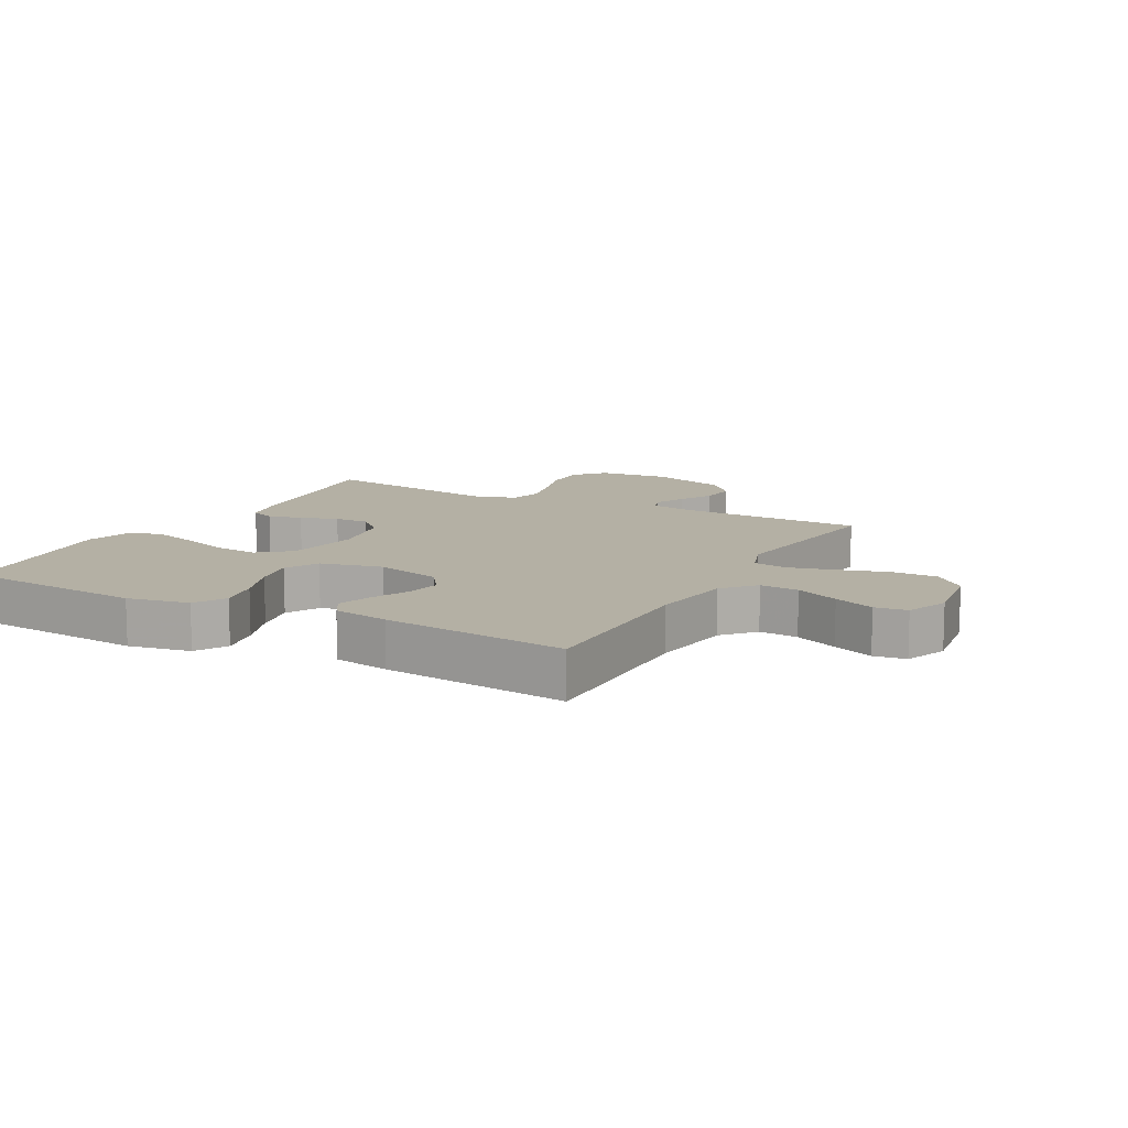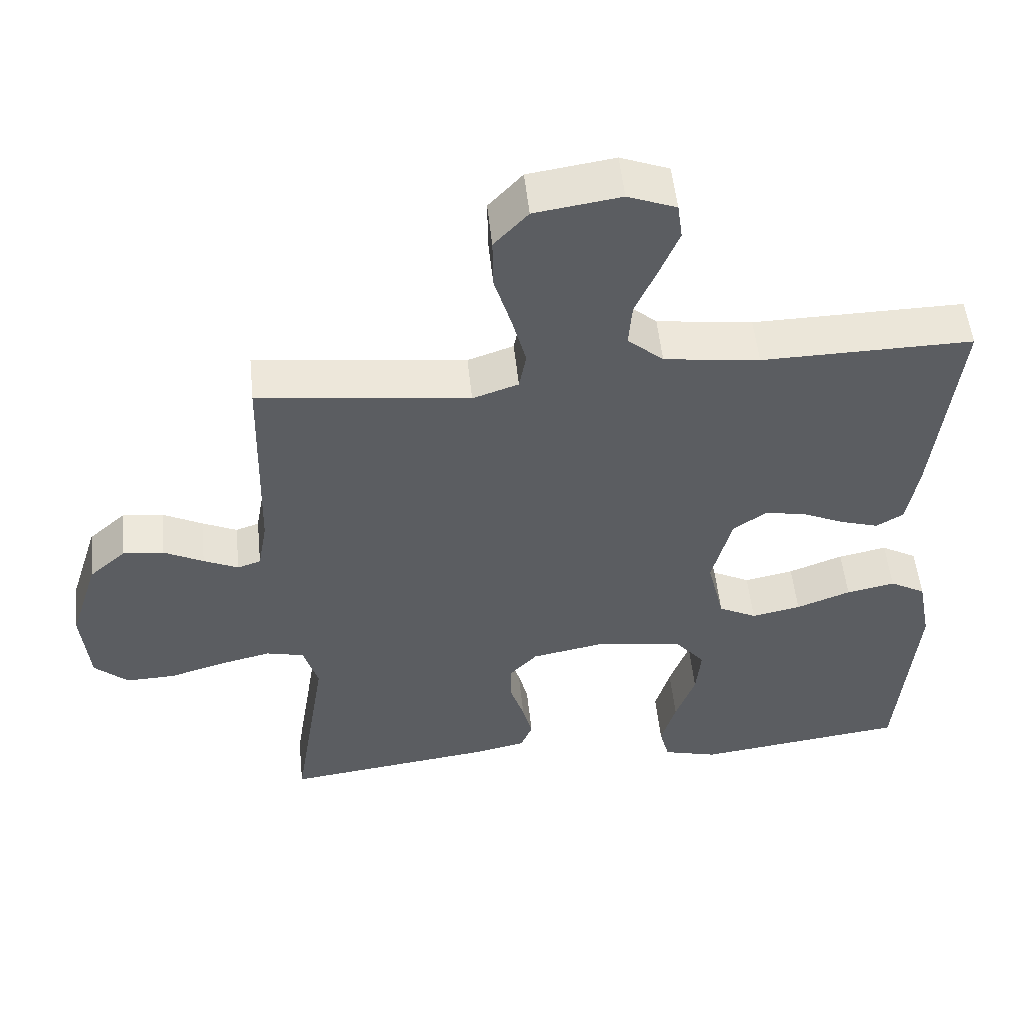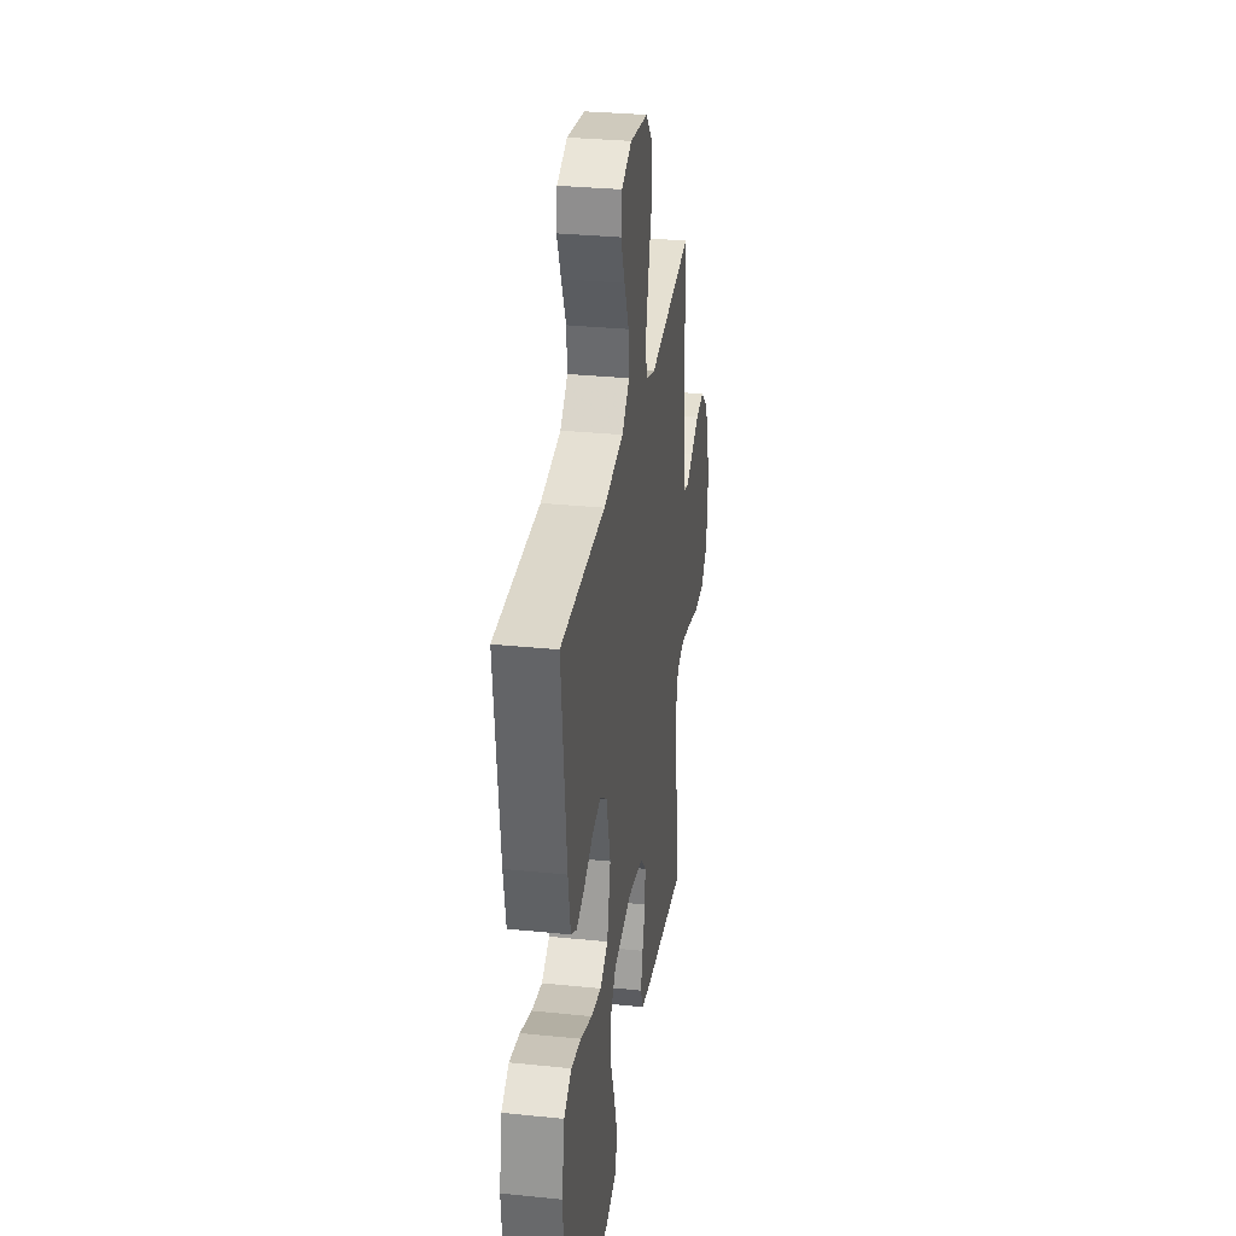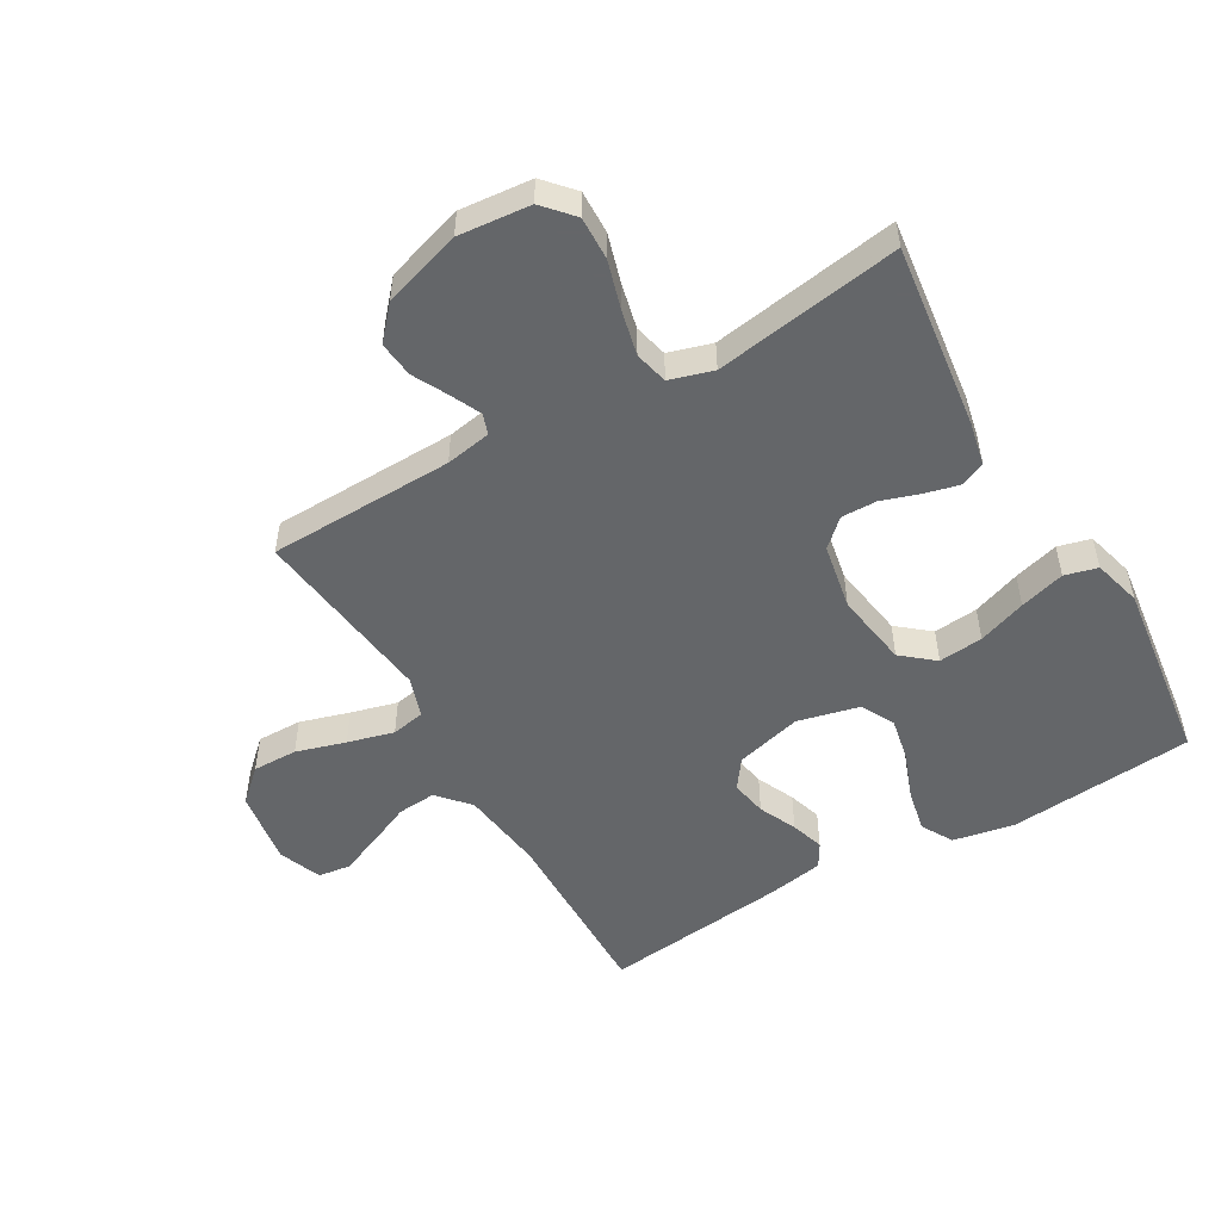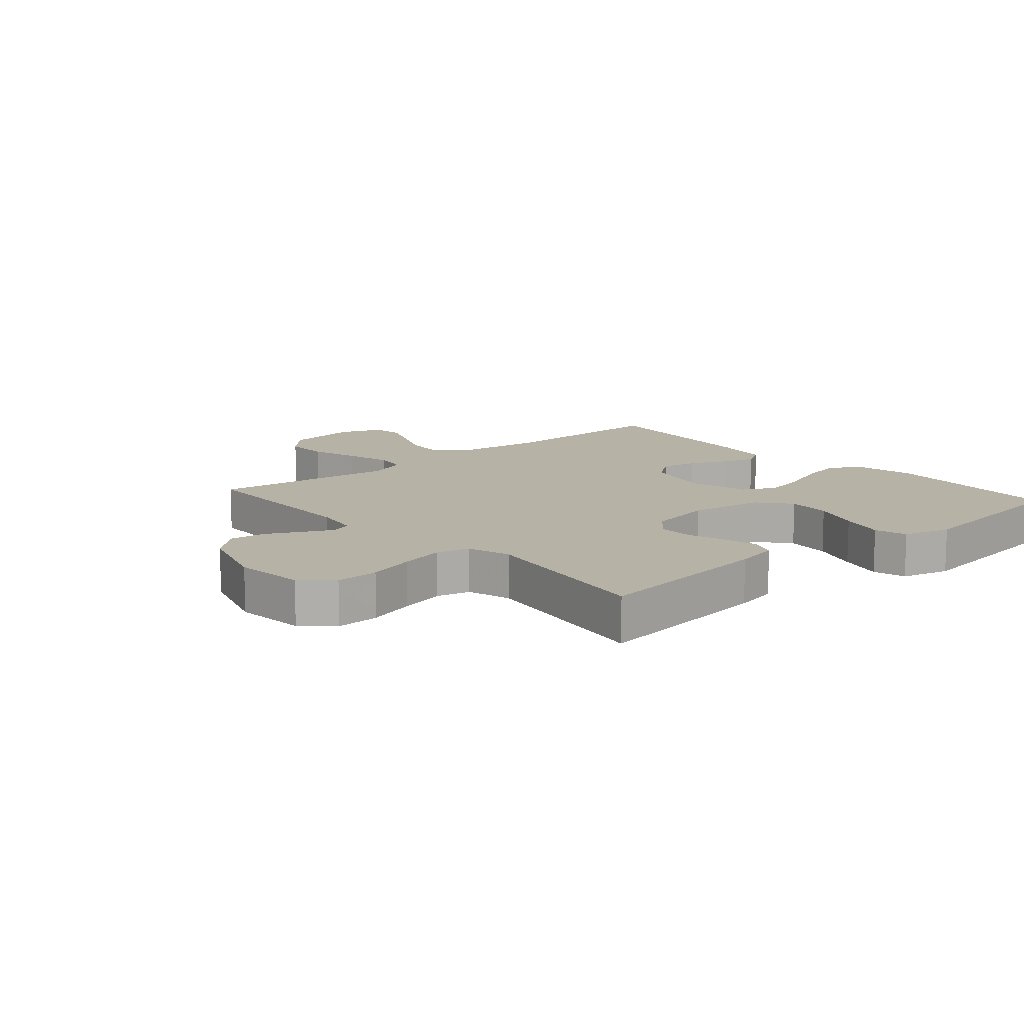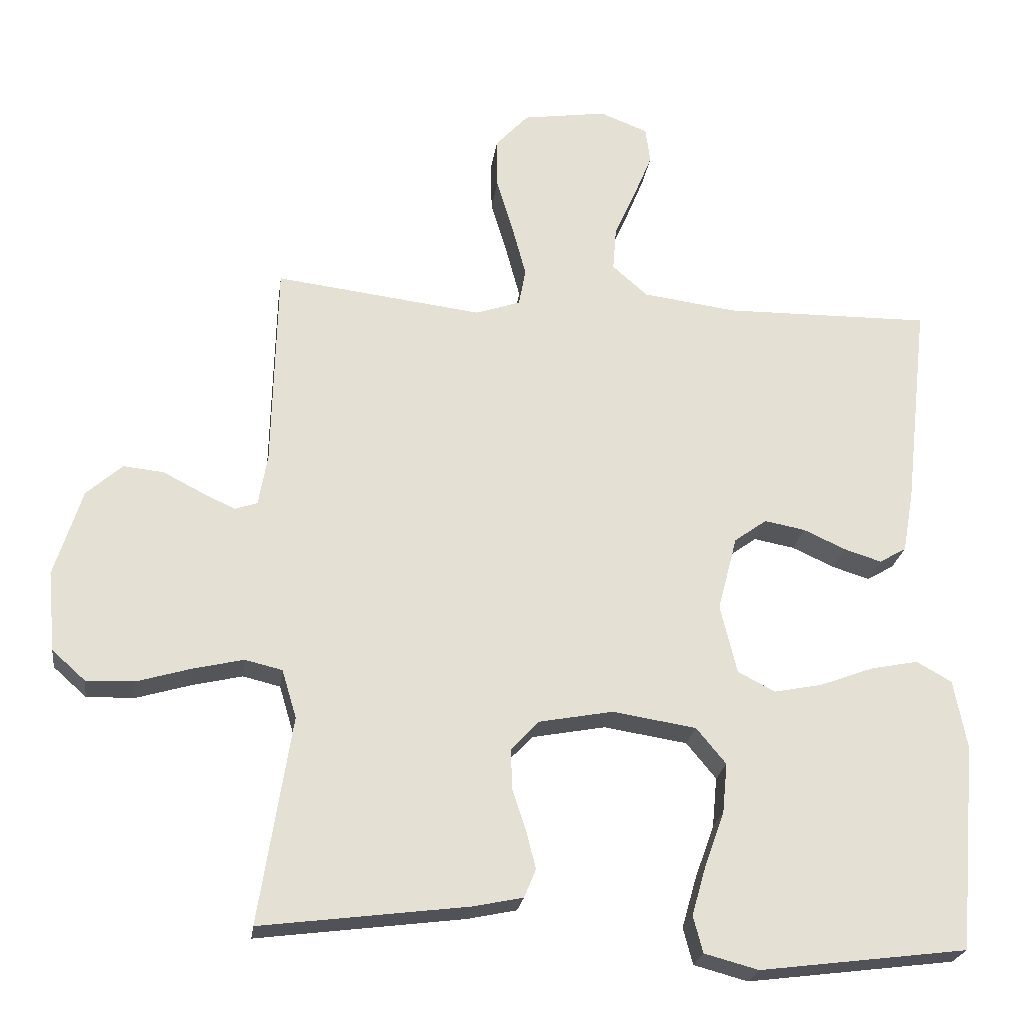
<metadata>
{"format":"obj","ext":"obj","renderer":"f3d","projection":"perspective","resolution":1024,"background":"white","views":[{"elev":11.4,"azim":-61.6,"up":"+Y"},{"elev":52.8,"azim":174.1,"up":"+Z"},{"elev":31.2,"azim":-81.7,"up":"+Z"},{"elev":-51.7,"azim":120.1,"up":"+Y"},{"elev":12.3,"azim":138.9,"up":"+Y"},{"elev":-23.6,"azim":172.2,"up":"+Z"}]}
</metadata>
<code>
v 0.5 0.07 0.5
v 0.507 0.07 0.2
v 0.52 0.07 0.126
v 0.553 0.07 0.115
v 0.602 0.07 0.138
v 0.658 0.07 0.167
v 0.716 0.07 0.173
v 0.768 0.07 0.127
v 0.808 0.07 0
v 0.797 0.07 -0.116
v 0.749 0.07 -0.159
v 0.679 0.07 -0.157
v 0.601 0.07 -0.134
v 0.528 0.07 -0.117
v 0.474 0.07 -0.13
v 0.453 0.07 -0.2
v 0.5 0.07 -0.5
v 0.2 0.07 -0.462
v 0.129 0.07 -0.447
v 0.112 0.07 -0.406
v 0.126 0.07 -0.351
v 0.146 0.07 -0.29
v 0.147 0.07 -0.233
v 0.107 0.07 -0.19
v 0 0.07 -0.17
v -0.121 0.07 -0.189
v -0.164 0.07 -0.241
v -0.157 0.07 -0.313
v -0.129 0.07 -0.391
v -0.108 0.07 -0.464
v -0.122 0.07 -0.517
v -0.2 0.07 -0.538
v -0.5 0.07 -0.5
v -0.526 0.07 -0.2
v -0.507 0.07 -0.1
v -0.456 0.07 -0.071
v -0.387 0.07 -0.085
v -0.31 0.07 -0.114
v -0.24 0.07 -0.128
v -0.186 0.07 -0.1
v -0.162 0.07 0
v -0.19 0.07 0.108
v -0.237 0.07 0.142
v -0.296 0.07 0.131
v -0.357 0.07 0.103
v -0.411 0.07 0.086
v -0.45 0.07 0.109
v -0.466 0.07 0.2
v -0.5 0.07 0.5
v -0.2 0.07 0.496
v -0.064 0.07 0.514
v -0.013 0.07 0.559
v -0.018 0.07 0.622
v -0.049 0.07 0.692
v -0.076 0.07 0.758
v -0.069 0.07 0.81
v 0 0.07 0.837
v 0.122 0.07 0.819
v 0.17 0.07 0.767
v 0.169 0.07 0.694
v 0.145 0.07 0.614
v 0.125 0.07 0.539
v 0.135 0.07 0.485
v 0.2 0.07 0.463
v 0.5 0 0.5
v 0.507 0 0.2
v 0.52 0 0.126
v 0.553 0 0.115
v 0.602 0 0.138
v 0.658 0 0.167
v 0.716 0 0.173
v 0.768 0 0.127
v 0.808 0 0
v 0.797 0 -0.116
v 0.749 0 -0.159
v 0.679 0 -0.157
v 0.601 0 -0.134
v 0.528 0 -0.117
v 0.474 0 -0.13
v 0.453 0 -0.2
v 0.5 0 -0.5
v 0.2 0 -0.462
v 0.129 0 -0.447
v 0.112 0 -0.406
v 0.126 0 -0.351
v 0.146 0 -0.29
v 0.147 0 -0.233
v 0.107 0 -0.19
v 0 0 -0.17
v -0.121 0 -0.189
v -0.164 0 -0.241
v -0.157 0 -0.313
v -0.129 0 -0.391
v -0.108 0 -0.464
v -0.122 0 -0.517
v -0.2 0 -0.538
v -0.5 0 -0.5
v -0.526 0 -0.2
v -0.507 0 -0.1
v -0.456 0 -0.071
v -0.387 0 -0.085
v -0.31 0 -0.114
v -0.24 0 -0.128
v -0.186 0 -0.1
v -0.162 0 0
v -0.19 0 0.108
v -0.237 0 0.142
v -0.296 0 0.131
v -0.357 0 0.103
v -0.411 0 0.086
v -0.45 0 0.109
v -0.466 0 0.2
v -0.5 0 0.5
v -0.2 0 0.496
v -0.064 0 0.514
v -0.013 0 0.559
v -0.018 0 0.622
v -0.049 0 0.692
v -0.076 0 0.758
v -0.069 0 0.81
v 0 0 0.837
v 0.122 0 0.819
v 0.17 0 0.767
v 0.169 0 0.694
v 0.145 0 0.614
v 0.125 0 0.539
v 0.135 0 0.485
v 0.2 0 0.463
f 58 59 60 61
f 58 61 62
f 57 58 62
f 56 57 62 63
f 53 54 55 56
f 47 48 49 50
f 47 50 51
f 44 45 46 47
f 43 44 47 51
f 42 43 51 52
f 35 36 37 38
f 35 38 39
f 34 35 39
f 33 34 39
f 32 33 39 40
f 28 29 30 31
f 28 31 32
f 27 28 32 40
f 19 20 21 22
f 17 18 19 22
f 16 17 22 23
f 15 16 23 24
f 10 11 12 13
f 10 13 14
f 9 10 14
f 5 6 7 8
f 4 5 8 9
f 3 4 9 14
f 64 1 2
f 63 64 2 3
f 53 56 63
f 52 53 63 3
f 41 42 52 3
f 26 27 40 41
f 25 26 41 3
f 15 24 25
f 3 14 15 25
f 125 124 123 122
f 126 125 122
f 126 122 121
f 127 126 121 120
f 120 119 118 117
f 114 113 112 111
f 115 114 111
f 111 110 109 108
f 115 111 108 107
f 116 115 107 106
f 102 101 100 99
f 103 102 99
f 103 99 98
f 103 98 97
f 104 103 97 96
f 95 94 93 92
f 96 95 92
f 104 96 92 91
f 86 85 84 83
f 86 83 82 81
f 87 86 81 80
f 88 87 80 79
f 77 76 75 74
f 78 77 74
f 78 74 73
f 72 71 70 69
f 73 72 69 68
f 78 73 68 67
f 66 65 128
f 67 66 128 127
f 127 120 117
f 67 127 117 116
f 67 116 106 105
f 105 104 91 90
f 67 105 90 89
f 89 88 79
f 89 79 78 67
f 1 65 66 2
f 2 66 67 3
f 3 67 68 4
f 4 68 69 5
f 5 69 70 6
f 6 70 71 7
f 7 71 72 8
f 8 72 73 9
f 9 73 74 10
f 10 74 75 11
f 11 75 76 12
f 12 76 77 13
f 13 77 78 14
f 14 78 79 15
f 15 79 80 16
f 16 80 81 17
f 17 81 82 18
f 18 82 83 19
f 19 83 84 20
f 20 84 85 21
f 21 85 86 22
f 22 86 87 23
f 23 87 88 24
f 24 88 89 25
f 25 89 90 26
f 26 90 91 27
f 27 91 92 28
f 28 92 93 29
f 29 93 94 30
f 30 94 95 31
f 31 95 96 32
f 32 96 97 33
f 33 97 98 34
f 34 98 99 35
f 35 99 100 36
f 36 100 101 37
f 37 101 102 38
f 38 102 103 39
f 39 103 104 40
f 40 104 105 41
f 41 105 106 42
f 42 106 107 43
f 43 107 108 44
f 44 108 109 45
f 45 109 110 46
f 46 110 111 47
f 47 111 112 48
f 48 112 113 49
f 49 113 114 50
f 50 114 115 51
f 51 115 116 52
f 52 116 117 53
f 53 117 118 54
f 54 118 119 55
f 55 119 120 56
f 56 120 121 57
f 57 121 122 58
f 58 122 123 59
f 59 123 124 60
f 60 124 125 61
f 61 125 126 62
f 62 126 127 63
f 63 127 128 64
f 64 128 65 1

</code>
